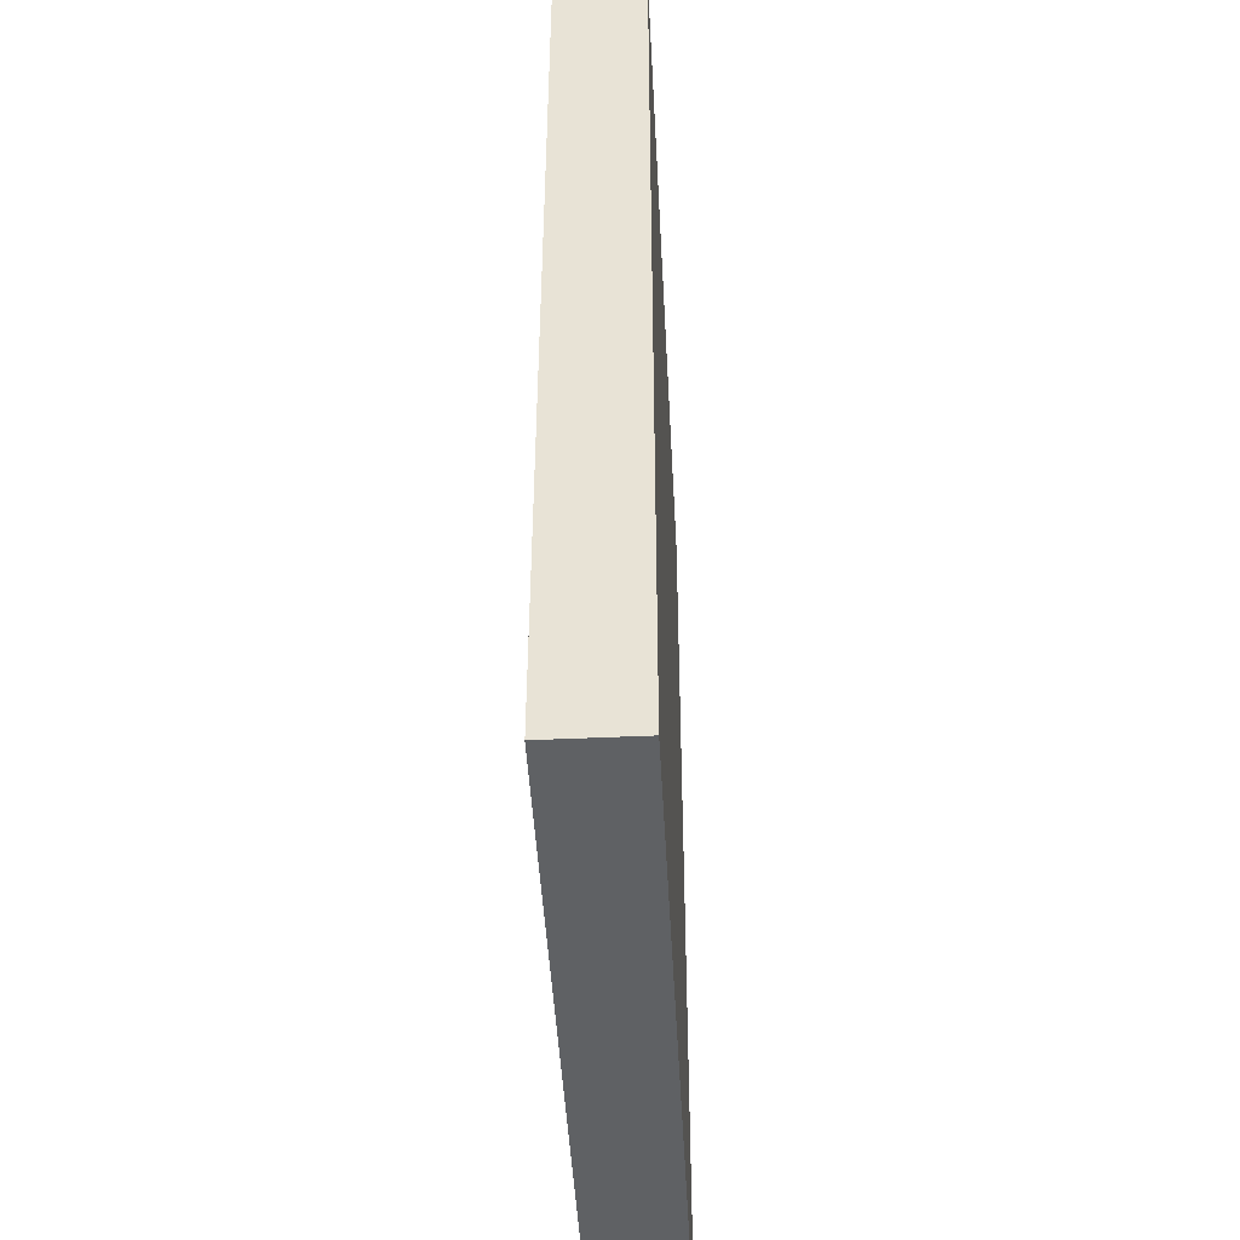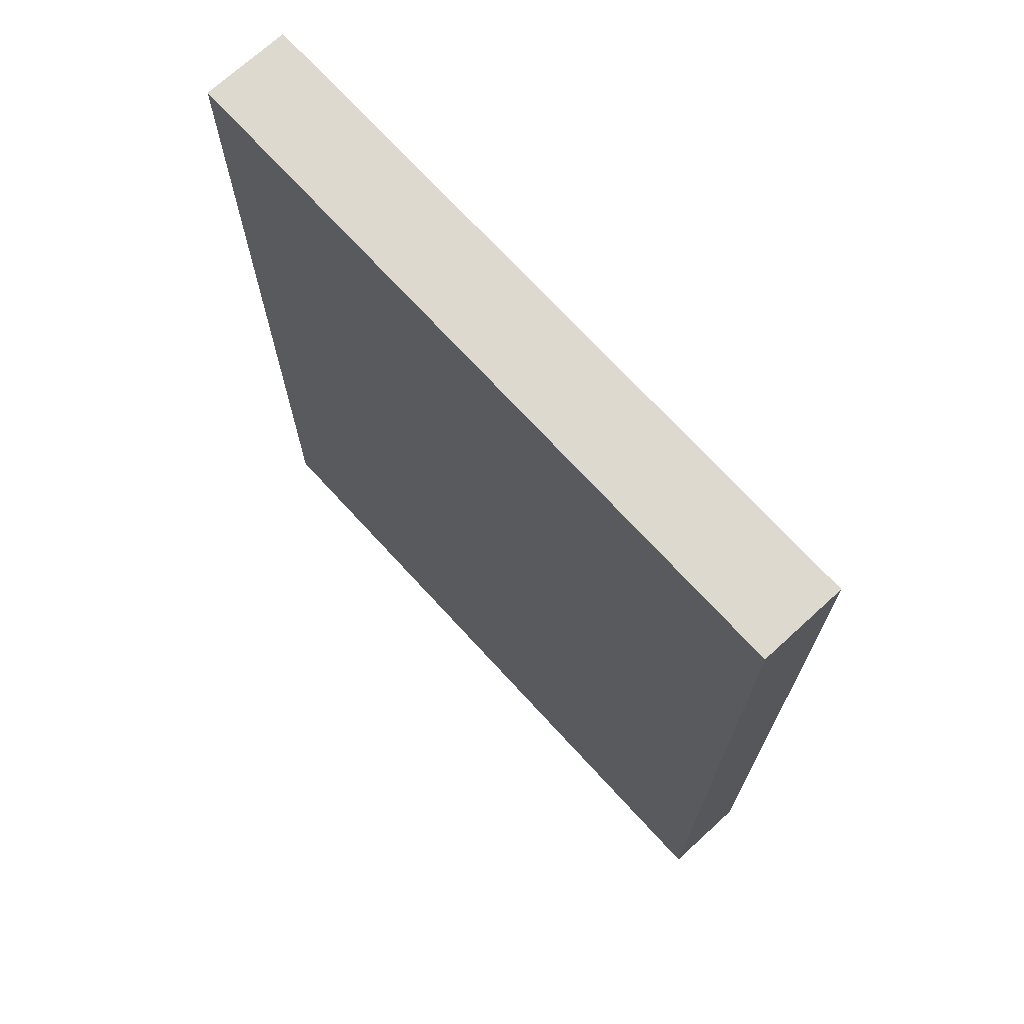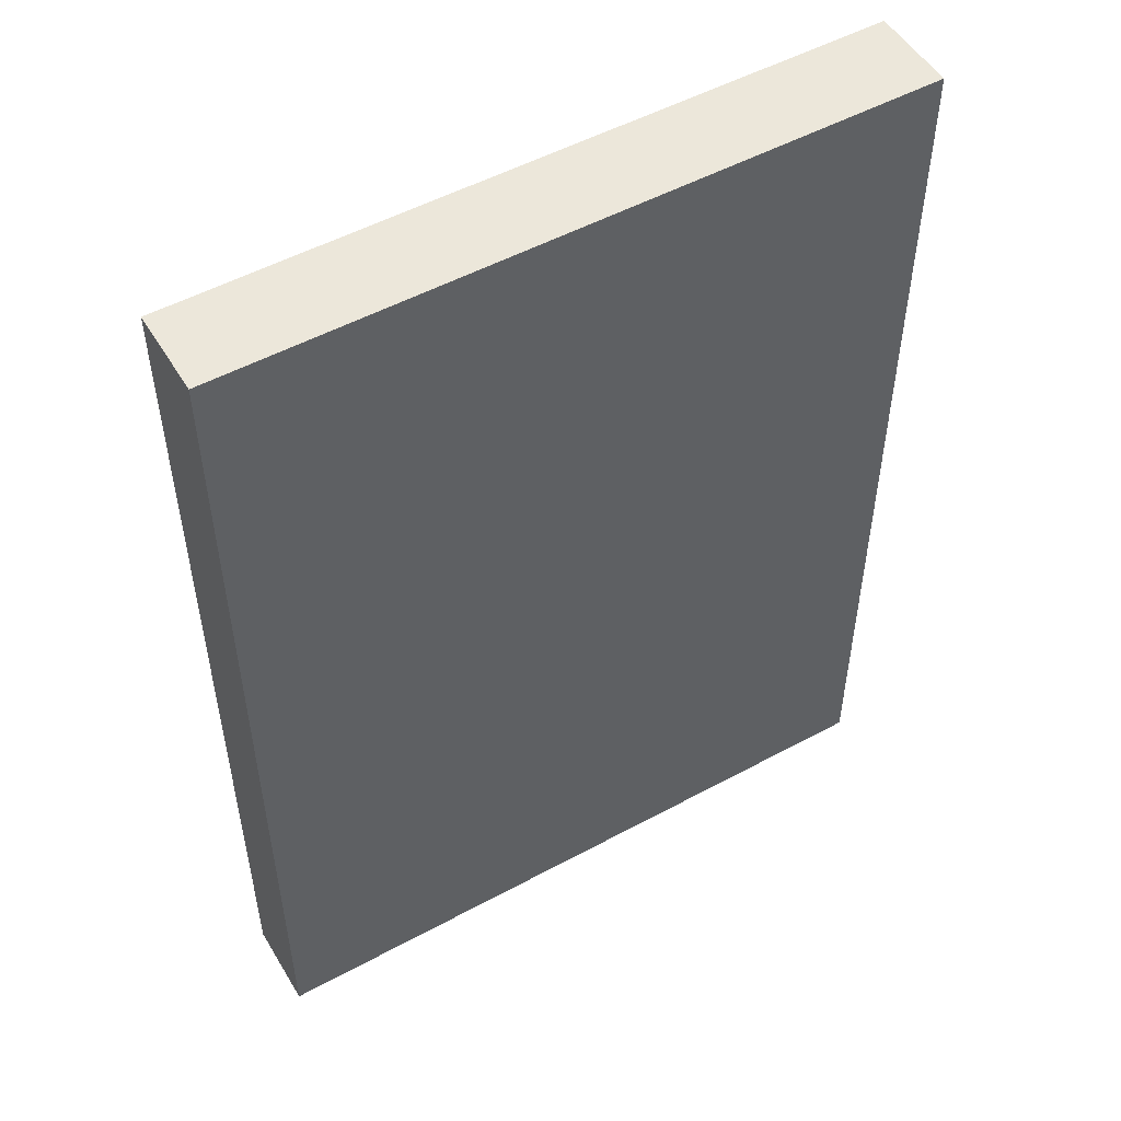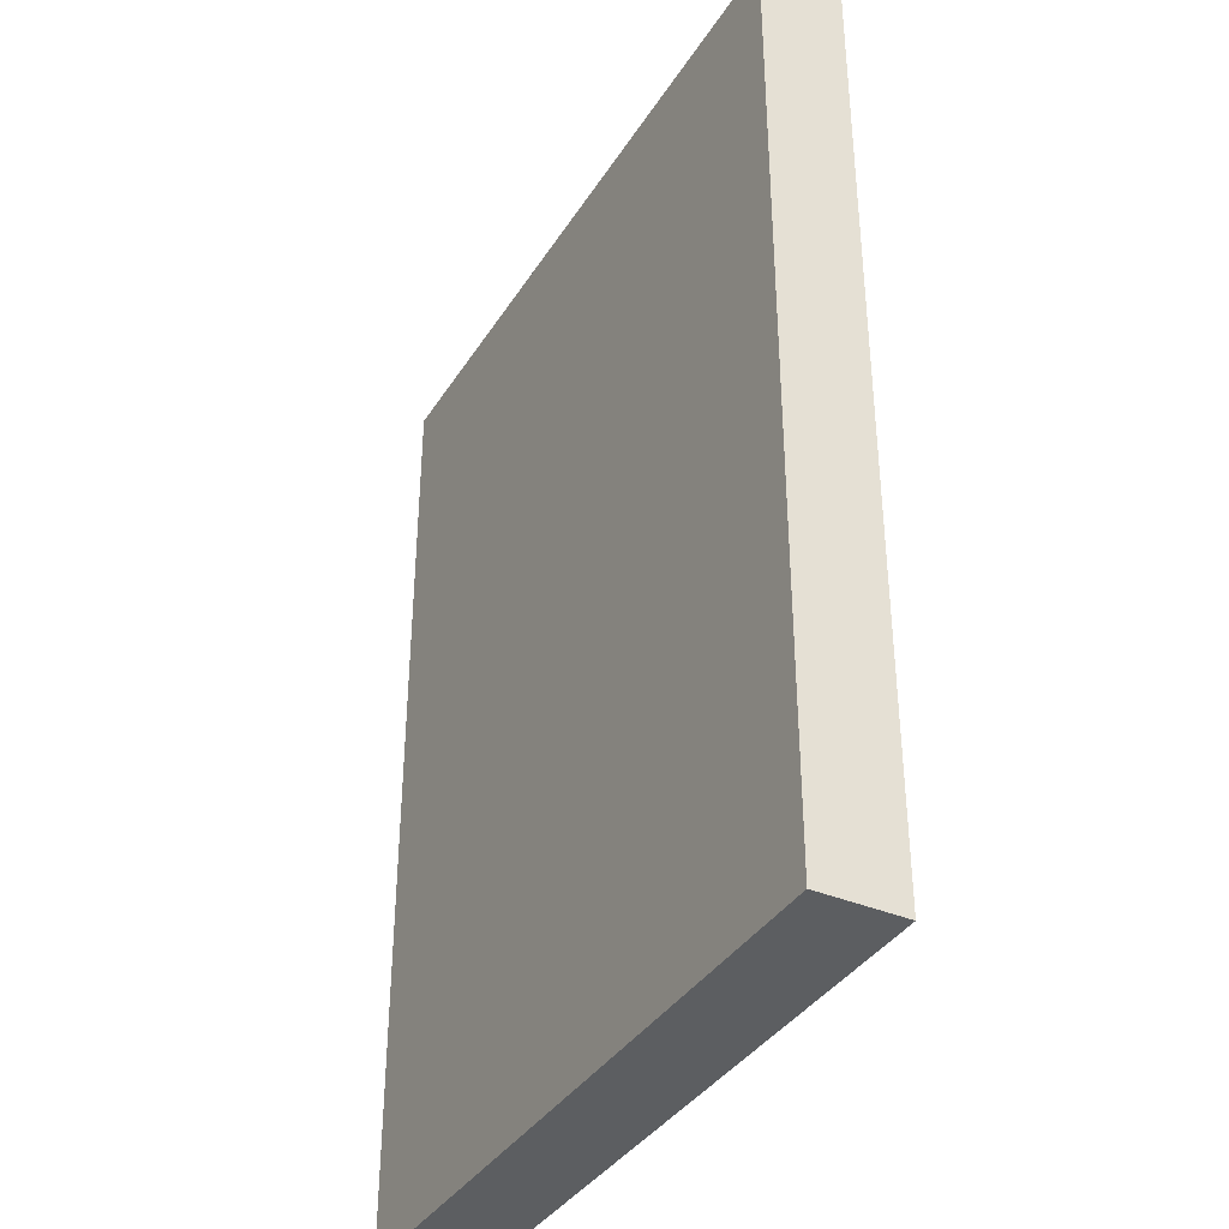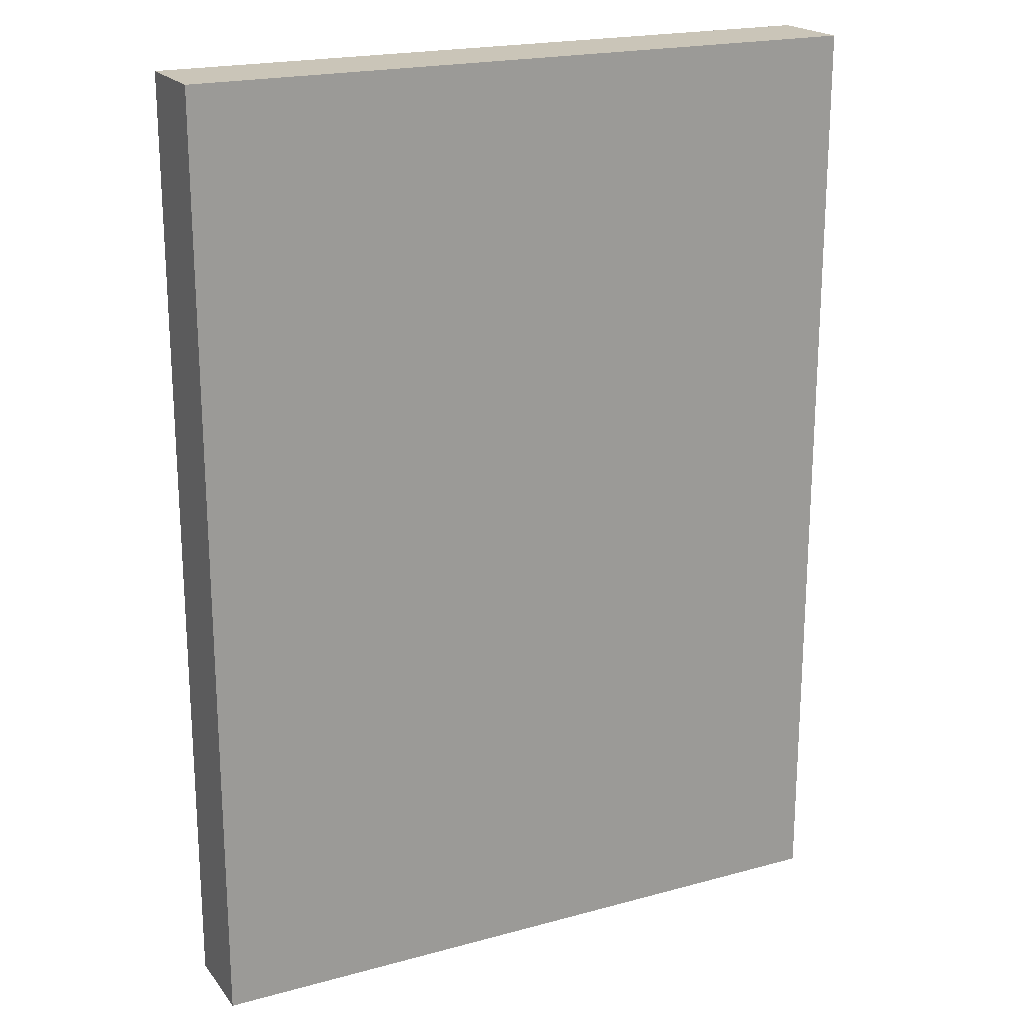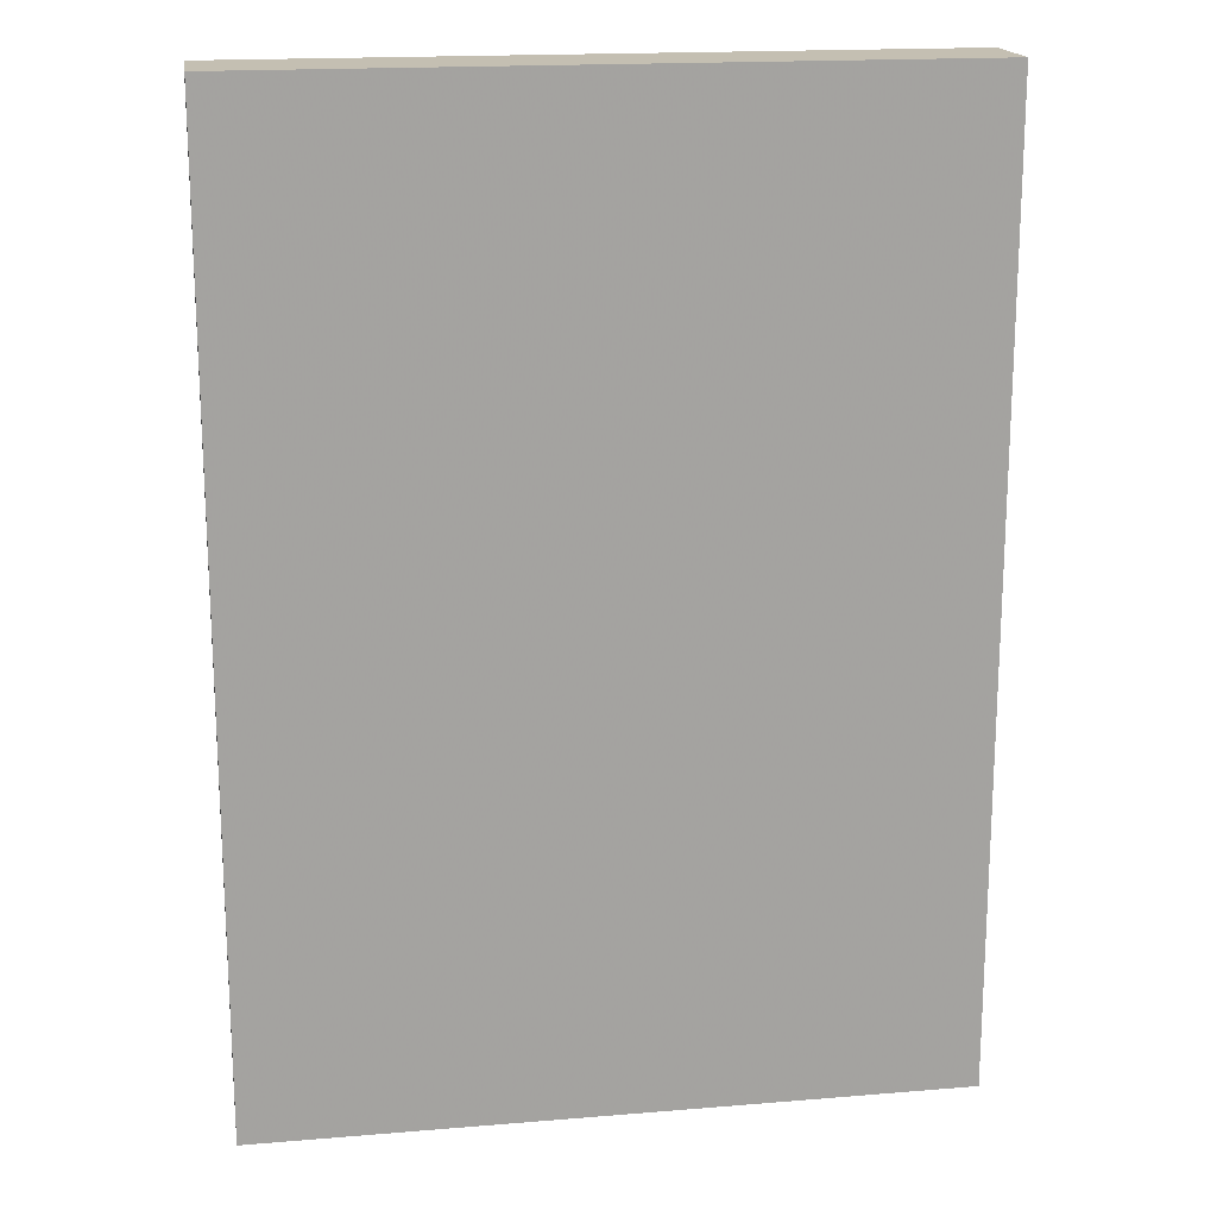
<metadata>
{"format":"obj","ext":"obj","renderer":"f3d","projection":"perspective","resolution":1024,"background":"white","views":[{"elev":-46.6,"azim":-87.0,"up":"+Y"},{"elev":71.4,"azim":-132.5,"up":"+Y"},{"elev":51.8,"azim":-30.4,"up":"+Y"},{"elev":-37.3,"azim":-118.6,"up":"+Y"},{"elev":20.3,"azim":153.5,"up":"+Y"},{"elev":17.6,"azim":170.7,"up":"+Y"}]}
</metadata>
<code>
v 2384 -272 -128
v 2448 -272 -136
v 2384 -272 -136
v 2448 -272 -128
v 2448 -360 -128
v 2384 -360 -136
v 2448 -360 -136
v 2384 -360 -128
f 1 2 3
f 1 4 2
f 5 6 7
f 5 8 6
f 8 3 6
f 8 1 3
f 4 7 2
f 4 5 7
f 8 4 1
f 8 5 4
f 3 7 6
f 3 2 7

</code>
